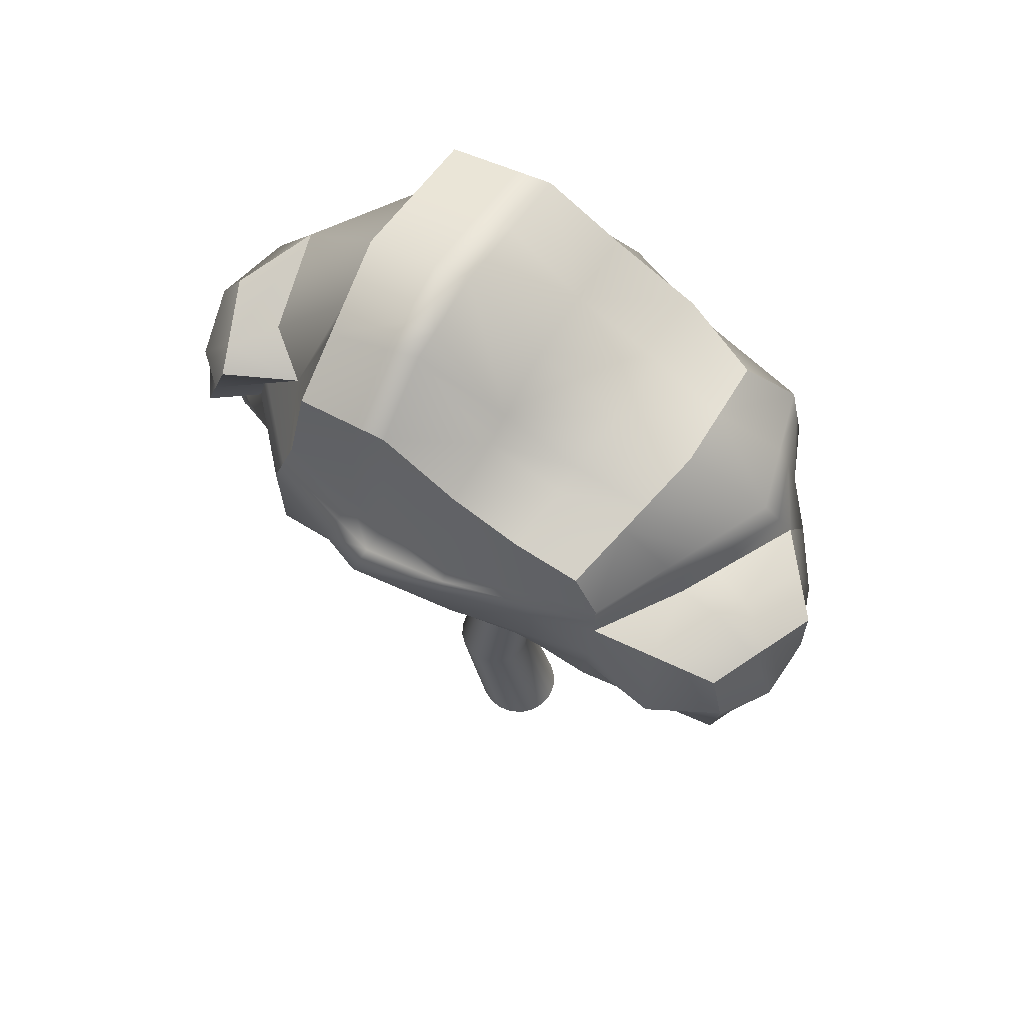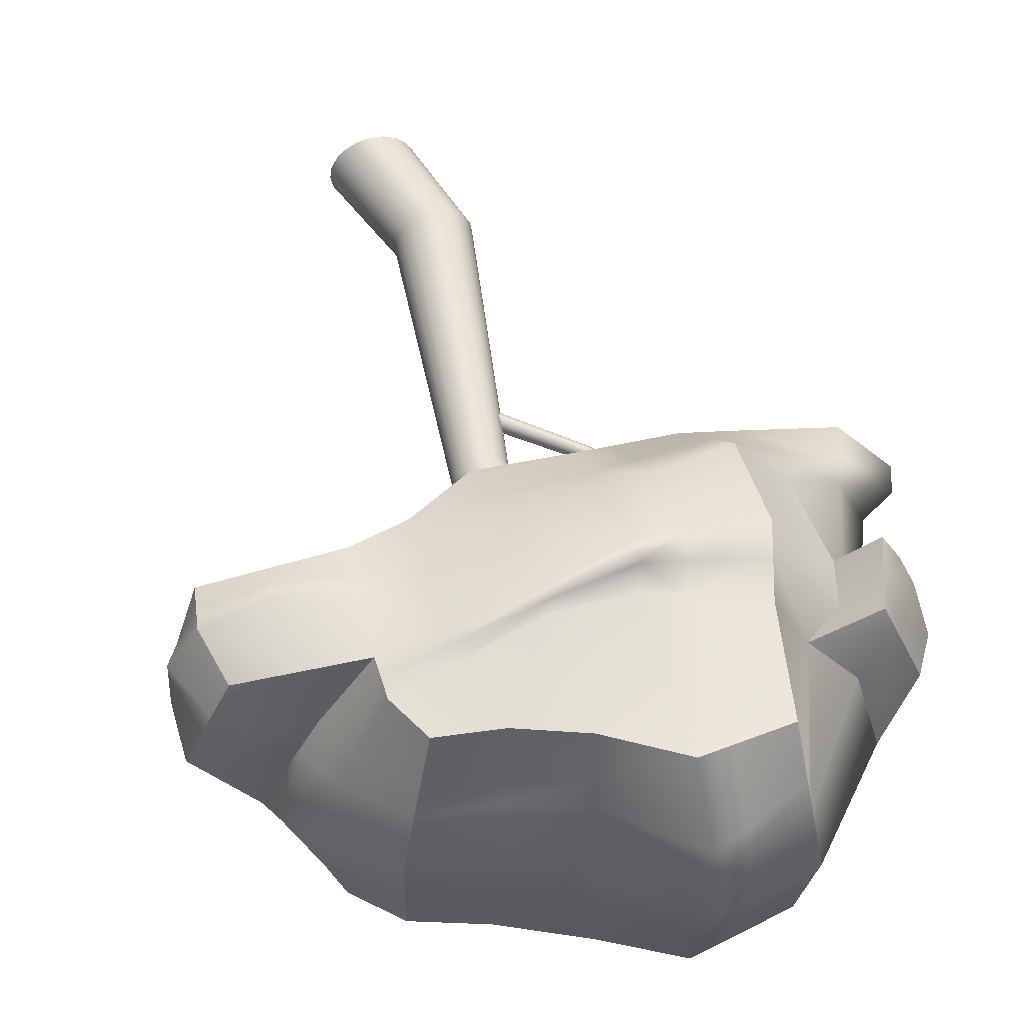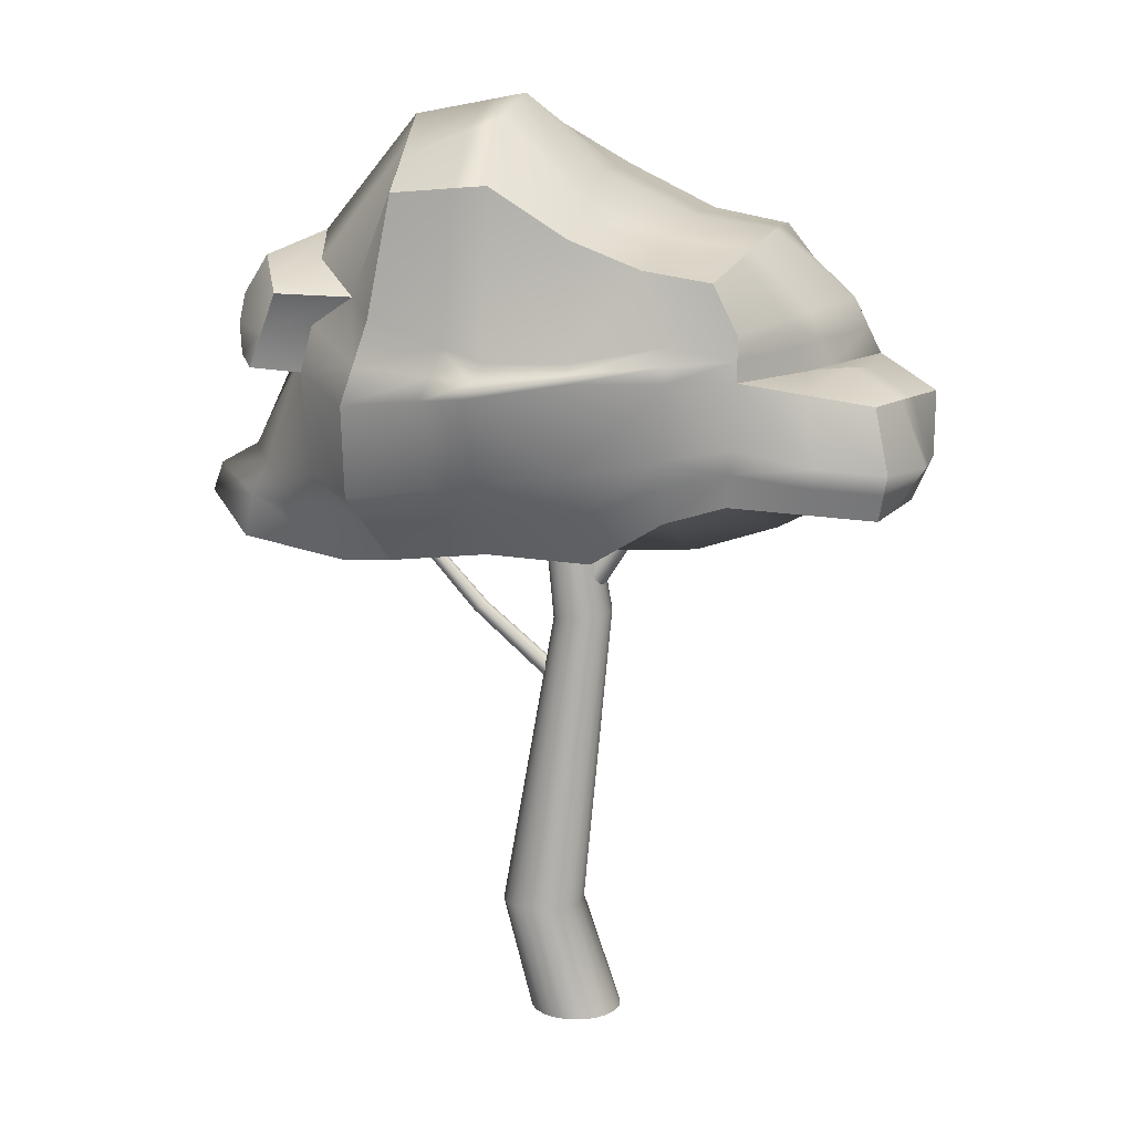
<metadata>
{"format":"obj","ext":"obj","renderer":"f3d","projection":"perspective","resolution":1024,"background":"white","views":[{"elev":63.2,"azim":30.4,"up":"+Y"},{"elev":55.4,"azim":162.8,"up":"+Z"},{"elev":13.6,"azim":11.3,"up":"+Y"}]}
</metadata>
<code>
g default
v -1.229 9.392 -0.00163
v -1.256 9.371 -0.0672
v -1.297 9.34 -0.1192
v -1.349 9.299 -0.1527
v -1.406 9.255 -0.1642
v -1.464 9.21 -0.1527
v -1.516 9.17 -0.1192
v -1.557 9.139 -0.0672
v -1.583 9.118 -0.00163
v -1.592 9.111 0.07106
v -1.583 9.118 0.1437
v -1.557 9.139 0.2093
v -1.516 9.17 0.2614
v -1.464 9.21 0.2948
v -1.406 9.255 0.3063
v -1.349 9.299 0.2948
v -1.297 9.34 0.2614
v -1.256 9.371 0.2093
v -1.229 9.392 0.1437
v -1.22 9.399 0.07106
v -5.112 13.23 0.02009
v -5.132 13.22 -0.02589
v -5.162 13.2 -0.06238
v -5.201 13.17 -0.08581
v -5.244 13.14 -0.09388
v -5.286 13.11 -0.08581
v -5.325 13.09 -0.06238
v -5.356 13.07 -0.02589
v -5.375 13.06 0.02009
v -5.382 13.05 0.07106
v -5.375 13.06 0.122
v -5.356 13.07 0.168
v -5.325 13.09 0.2045
v -5.286 13.11 0.2279
v -5.244 13.14 0.236
v -5.201 13.17 0.2279
v -5.162 13.2 0.2045
v -5.132 13.22 0.168
v -5.112 13.23 0.122
v -5.105 13.23 0.07106
v -1.406 9.255 0.07106
v -5.244 13.14 0.07106
v -3.094 10.98 0.008107
v -3.118 10.96 -0.04868
v -3.156 10.94 -0.09375
v -3.204 10.91 -0.1227
v -3.256 10.87 -0.1327
v -3.309 10.84 -0.1227
v -3.357 10.81 -0.09375
v -3.395 10.78 -0.04868
v -3.419 10.77 0.008107
v -3.427 10.76 0.07106
v -3.419 10.77 0.134
v -3.395 10.78 0.1908
v -3.357 10.81 0.2359
v -3.309 10.84 0.2648
v -3.256 10.87 0.2748
v -3.204 10.91 0.2648
v -3.156 10.94 0.2359
v -3.118 10.96 0.1908
v -3.094 10.98 0.134
v -3.086 10.99 0.07106
v -0.1491 11.39 -0.03104
v -0.1845 11.44 -0.1411
v -0.2353 11.52 -0.2272
v -0.2965 11.62 -0.2809
v -0.362 11.72 -0.297
v -0.4255 11.83 -0.2737
v -0.4808 11.93 -0.2135
v -0.5223 12.01 -0.1223
v -0.5462 12.06 -0.008861
v -0.55 12.07 0.1156
v -0.5333 12.05 0.2389
v -0.4978 12 0.349
v -0.447 11.93 0.4351
v -0.3858 11.83 0.4888
v -0.3203 11.72 0.5048
v -0.2568 11.61 0.4816
v -0.2016 11.52 0.4214
v -0.16 11.44 0.3301
v -0.1362 11.39 0.2167
v -0.1324 11.37 0.09227
v 2.593 14.49 -0.1296
v 2.57 14.53 -0.2069
v 2.536 14.59 -0.2674
v 2.496 14.66 -0.3051
v 2.452 14.73 -0.3165
v 2.411 14.81 -0.3004
v 2.375 14.88 -0.2583
v 2.347 14.93 -0.1944
v 2.332 14.97 -0.1149
v 2.33 14.98 -0.02771
v 2.341 14.97 0.05878
v 2.365 14.93 0.136
v 2.398 14.88 0.1965
v 2.439 14.81 0.2343
v 2.482 14.73 0.2457
v 2.523 14.65 0.2295
v 2.56 14.58 0.1875
v 2.587 14.53 0.1236
v 2.602 14.49 0.0441
v 2.605 14.48 -0.04314
v -0.3412 11.72 0.1039
v 2.467 14.73 -0.03542
v 0.9039 13.04 -0.06548
v 0.8748 13.08 -0.1609
v 0.8332 13.15 -0.2356
v 0.7834 13.24 -0.2823
v 0.73 13.33 -0.2963
v 0.6785 13.43 -0.2764
v 0.6337 13.51 -0.2244
v 0.6002 13.58 -0.1455
v 0.5811 13.62 -0.04735
v 0.5784 13.64 0.06041
v 0.5923 13.62 0.1672
v 0.6214 13.58 0.2627
v 0.663 13.51 0.3374
v 0.7129 13.42 0.384
v 0.7662 13.33 0.3981
v 0.8177 13.23 0.3781
v 0.8625 13.15 0.3262
v 0.896 13.08 0.2472
v 0.9151 13.04 0.1491
v 0.9178 13.02 0.04134
v 0.3913 -0.01045 -0.3668
v 0.2228 -0.01045 -0.6977
v -0.03983 -0.01045 -0.9603
v -0.3707 -0.01045 -1.129
v -0.7375 -0.01045 -1.187
v -1.104 -0.01045 -1.129
v -1.435 -0.01045 -0.9603
v -1.698 -0.01045 -0.6977
v -1.866 -0.01045 -0.3668
v -1.924 -0.01045 0
v -1.866 -0.01045 0.3668
v -1.698 -0.01045 0.6977
v -1.435 -0.01045 0.9603
v -1.104 -0.01045 1.129
v -0.7375 -0.01045 1.187
v -0.3707 -0.01045 1.129
v -0.03983 -0.01045 0.9603
v 0.2228 -0.01045 0.6977
v 0.3913 -0.01045 0.3668
v 0.4494 -0.01045 0
v -0.7348 16.07 -0.1754
v -0.8144 16.06 -0.3335
v -0.9384 16.05 -0.4591
v -1.095 16.03 -0.5397
v -1.268 16 -0.5675
v -1.441 15.98 -0.5397
v -1.597 15.96 -0.4591
v -1.721 15.95 -0.3335
v -1.801 15.94 -0.1754
v -1.828 15.93 -0
v -1.801 15.94 0.1754
v -1.721 15.95 0.3335
v -1.597 15.96 0.4591
v -1.441 15.98 0.5397
v -1.268 16 0.5675
v -1.095 16.03 0.5397
v -0.9384 16.05 0.4591
v -0.8144 16.06 0.3335
v -0.7348 16.07 0.1754
v -0.7074 16.07 -0
v -0.7375 -0.01045 0
v -1.268 16 -0
v -0.5918 2.951 -0.3314
v -0.7441 2.951 -0.6303
v -0.9814 2.951 -0.8676
v -1.28 2.951 -1.02
v -1.612 2.951 -1.072
v -1.943 2.951 -1.02
v -2.242 2.951 -0.8676
v -2.479 2.951 -0.6303
v -2.632 2.951 -0.3314
v -2.684 2.951 0
v -2.632 2.951 0.3314
v -2.479 2.951 0.6303
v -2.242 2.951 0.8676
v -1.943 2.951 1.02
v -1.612 2.951 1.072
v -1.28 2.951 1.02
v -0.9814 2.951 0.8676
v -0.7441 2.951 0.6303
v -0.5918 2.951 0.3314
v -0.5393 2.951 0
v 0.1584 10.88 -0.2397
v 0.1947 10.89 -0.002094
v 0.1566 10.9 0.2357
v 0.04789 10.89 0.4505
v -0.1208 10.87 0.6211
v -0.333 10.85 0.7309
v -0.5679 10.82 0.7692
v -0.8025 10.79 0.7322
v -1.014 10.76 0.6236
v -1.181 10.73 0.4538
v -1.288 10.71 0.2397
v -1.325 10.7 0.002094
v -1.287 10.69 -0.2357
v -1.178 10.7 -0.4505
v -1.009 10.72 -0.6211
v -0.7971 10.74 -0.7309
v -0.5622 10.77 -0.7692
v -0.3275 10.8 -0.7322
v -0.1162 10.83 -0.6236
v 0.05126 10.86 -0.4538
v -5.044 12.53 2.337
v 0.2941 12.95 3.538
v 3.662 14.64 4.243
v -5.699 16.76 4.243
v 0 17.6 5.275
v 3.873 17.6 4.243
v -4.385 21.85 4.243
v -0.1405 20.84 4.243
v 3.275 19.9 4.243
v -4.725 23.47 0.3702
v 0 22.17 0.3702
v 4.259 20.81 0.3702
v -4.725 22.61 -3.502
v 0 22.04 -3.502
v 4.259 20.65 -2.641
v -5.699 16.76 -3.502
v 0 17.6 -5.644
v 5.657 17.6 -3.502
v -5.559 12.53 -3.502
v 0.2108 12.75 -3.502
v 3.662 14.64 -3.502
v -10.33 13.73 0.3702
v -0.1405 13.99 0.3702
v 6.052 14.64 -0.709
v 6.825 17.67 -0.709
v -7.941 17.96 -0.6325
v 7.796 14.35 1.031
v 7.183 14.35 3.757
v 8.307 17.07 1.031
v 7.051 17.07 3.757
v -4.983 18.84 4.243
v -0.05969 18.02 4.837
v 3.873 18.71 4.243
v 6.191 19.1 -0.2505
v 5.317 19.1 -3.502
v 0 19.81 -4.833
v -4.983 18.84 -3.502
v -7.388 20.47 -0.6325
v -5.624 14.48 4.243
v -0.07569 15.33 4.719
v 3.759 16.01 4.243
v 7.377 15.45 3.757
v 8.286 15.45 1.031
v 6.956 16.64 -1.426
v 4.582 16.01 -3.502
v -0.07569 15.33 -4.833
v -5.624 14.48 -3.502
v -9.074 15.04 0.3702
v -2.335 13.03 3.32
v -2.962 13.39 0.3702
v -2.369 13.03 -3.502
v -2.357 15.97 -5.774
v -2.344 18.24 -4.833
v -2.411 20.23 -4.833
v -1.94 23.15 -3.502
v -1.94 24 0.3702
v -2.038 22.04 4.243
v -2.085 17.92 4.592
v -2.344 17.25 5.716
v -2.357 14.98 4.523
v 2.113 14.12 3.949
v 3.473 14.37 -0.2595
v 2.078 14.12 -3.502
v 2.642 15.72 -4.057
v 3.301 17.6 -4.057
v 2.505 19.41 -4.057
v 2.236 20.94 -3.502
v 2.236 21.1 0.3702
v 1.604 20.16 4.243
v 2.235 18.42 4.49
v 2.26 17.6 4.673
v 2.162 15.72 4.441
v -4.527 22.53 2.617
v -1.997 23.54 2.617
v -0.08153 21.11 2.617
v 1.869 20.5 2.617
v 3.688 20.28 2.617
v 4.846 18.87 2.357
v 5.259 17.6 2.164
v 7.578 17.07 2.613
v 8.196 15.45 2.613
v 7.441 14.35 2.613
v 4.665 13.77 2.164
v 2.683 13.13 2.183
v 0.2591 13 2.208
v -2.598 13.18 2.082
v -6.475 12.27 1.512
v -6.961 14.72 2.617
v -7.176 17.26 2.617
v -5.817 19.16 2.617
v 6.896 14.5 0.1332
v 7.812 16.07 -0.2369
v 7.543 17.38 0.1332
v 6.382 17.78 2.381
v 5.411 17.34 4.008
v 5.722 15.74 4.732
v 5.367 14.5 4.008
v 6.009 14.5 2.381
v -5.376 13.65 3.428
v -2.348 14.15 4.009
v 0.0825 14.22 4.214
v 2.141 15.04 4.231
v 3.717 15.42 4.243
v 5.57 15.21 4.422
v 7.294 14.98 3.757
v 7.873 14.98 2.613
v 8.077 14.98 1.031
v 7.42 15.4 -0.07859
v 6.569 15.79 -1.12
v 4.188 15.42 -3.502
v 2.401 15.04 -3.82
v 0.04686 14.22 -4.264
v -2.362 14.71 -4.802
v -5.596 13.65 -3.502
v -10.06 14.48 0.3702
v -7.263 13.67 2.144
v -3.277 12.86 2.978
v -4.16 12.86 1.884
v -4.953 12.56 0.3702
v -3.478 12.86 -3.502
v -3.487 14.34 -4.35
v -3.493 15.45 -4.984
v -3.511 17.73 -4.37
v -3.305 19.75 -4.37
v -2.909 22.96 -3.502
v -2.909 23.82 0.3702
v -2.877 23.19 2.617
v -2.854 21.98 4.243
v -3.093 18.24 4.471
v -3.511 17.08 5.204
v -3.493 14.81 4.426
v -3.401 13.97 3.807
v -4.725 23.04 -1.56
v -2.909 23.39 -1.56
v -1.94 23.57 -1.56
v 0 22.1 -1.56
v 2.236 21.02 -1.56
v 4.259 20.73 -1.131
v 5.755 19.1 -1.871
v 6.243 17.64 -2.101
v 5.773 16.32 -2.461
v 5.382 15.6 -2.307
v 4.861 14.64 -2.101
v 2.777 14.24 -2.531
v 0.03458 13.37 -2.215
v -2.666 13.21 -2.215
v -4.218 12.46 -1.56
v -8.767 13.13 -1.56
v -9.158 14.06 -1.56
v -7.109 14.76 -1.56
v -6.824 17.36 -2.215
v -6.189 19.66 -2.215
v -9.011 18.19 1.255
v -8.186 17.49 3.503
v -7.52 19.32 3.503
v -8.402 20 1.255
v -9.228 12.72 1.155
v -4.408 12.77 1.411
v -2.712 13.25 1.548
v 0.1344 13.31 0.6319
v 2.93 13.52 0.4176
v 5.098 14.04 1.267
v 6.286 14.5 1.679
v 7.552 14.35 2.119
v 7.936 14.98 2.119
v 8.224 15.45 2.119
v 7.806 17.07 2.119
v 6.744 17.65 1.679
v 5.748 17.62 1.267
v 5.266 18.94 1.543
v 3.866 20.45 1.916
v 1.984 20.68 1.916
v -0.05608 21.44 1.916
v -1.979 23.69 1.916
v -2.887 23.38 1.916
v -4.589 22.82 1.916
v -6.781 20 1.916
v -7.795 19.53 2.801
v -8.608 17.71 2.801
v -7.415 17.48 1.916
v -8.351 14.82 1.916
v -8.867 13.92 1.59
v -5.366 17.73 4.243
v -3.316 17.62 4.863
v -2.223 17.57 5.193
v -0.02777 17.8 5.071
v 2.248 17.98 4.588
v 3.873 18.12 4.243
v 5.067 18.19 2.254
v 5.524 18.24 1.395
v 6.53 18.33 -0.4957
v 6.016 18.32 -1.994
v 5.499 18.3 -3.502
v 2.93 18.44 -4.057
v 0 18.63 -5.267
v -2.375 19.17 -4.833
v -3.415 18.67 -4.37
v -5.366 17.73 -3.502
v -6.528 18.43 -2.215
v -8.471 19.12 -0.6325
v -9.009 19.03 1.255
v -8.65 18.47 2.801
v -7.876 18.34 3.503
v -6.864 18.43 2.617
g polySurface4
f 43 44 22 21
f 44 45 23 22
f 45 46 24 23
f 46 47 25 24
f 47 48 26 25
f 48 49 27 26
f 49 50 28 27
f 50 51 29 28
f 51 52 30 29
f 52 53 31 30
f 53 54 32 31
f 54 55 33 32
f 55 56 34 33
f 56 57 35 34
f 57 58 36 35
f 58 59 37 36
f 59 60 38 37
f 60 61 39 38
f 61 62 40 39
f 62 43 21 40
f 2 1 41
f 3 2 41
f 4 3 41
f 5 4 41
f 6 5 41
f 7 6 41
f 8 7 41
f 9 8 41
f 10 9 41
f 11 10 41
f 12 11 41
f 13 12 41
f 14 13 41
f 15 14 41
f 16 15 41
f 17 16 41
f 18 17 41
f 19 18 41
f 20 19 41
f 1 20 41
f 21 22 42
f 22 23 42
f 23 24 42
f 24 25 42
f 25 26 42
f 26 27 42
f 27 28 42
f 28 29 42
f 29 30 42
f 30 31 42
f 31 32 42
f 32 33 42
f 33 34 42
f 34 35 42
f 35 36 42
f 36 37 42
f 37 38 42
f 38 39 42
f 39 40 42
f 40 21 42
f 1 2 44 43
f 2 3 45 44
f 3 4 46 45
f 4 5 47 46
f 5 6 48 47
f 6 7 49 48
f 7 8 50 49
f 8 9 51 50
f 9 10 52 51
f 10 11 53 52
f 11 12 54 53
f 12 13 55 54
f 13 14 56 55
f 14 15 57 56
f 15 16 58 57
f 16 17 59 58
f 17 18 60 59
f 18 19 61 60
f 19 20 62 61
f 20 1 43 62
f 105 106 84 83
f 106 107 85 84
f 107 108 86 85
f 108 109 87 86
f 109 110 88 87
f 110 111 89 88
f 111 112 90 89
f 112 113 91 90
f 113 114 92 91
f 114 115 93 92
f 115 116 94 93
f 116 117 95 94
f 117 118 96 95
f 118 119 97 96
f 119 120 98 97
f 120 121 99 98
f 121 122 100 99
f 122 123 101 100
f 123 124 102 101
f 124 105 83 102
f 64 63 103
f 65 64 103
f 66 65 103
f 67 66 103
f 68 67 103
f 69 68 103
f 70 69 103
f 71 70 103
f 72 71 103
f 73 72 103
f 74 73 103
f 75 74 103
f 76 75 103
f 77 76 103
f 78 77 103
f 79 78 103
f 80 79 103
f 81 80 103
f 82 81 103
f 63 82 103
f 83 84 104
f 84 85 104
f 85 86 104
f 86 87 104
f 87 88 104
f 88 89 104
f 89 90 104
f 90 91 104
f 91 92 104
f 92 93 104
f 93 94 104
f 94 95 104
f 95 96 104
f 96 97 104
f 97 98 104
f 98 99 104
f 99 100 104
f 100 101 104
f 101 102 104
f 102 83 104
f 63 64 106 105
f 64 65 107 106
f 65 66 108 107
f 66 67 109 108
f 67 68 110 109
f 68 69 111 110
f 69 70 112 111
f 70 71 113 112
f 71 72 114 113
f 72 73 115 114
f 73 74 116 115
f 74 75 117 116
f 75 76 118 117
f 76 77 119 118
f 77 78 120 119
f 78 79 121 120
f 79 80 122 121
f 80 81 123 122
f 81 82 124 123
f 82 63 105 124
f 167 168 206 187
f 168 169 205 206
f 169 170 204 205
f 170 171 203 204
f 171 172 202 203
f 172 173 201 202
f 173 174 200 201
f 174 175 199 200
f 175 176 198 199
f 176 177 197 198
f 177 178 196 197
f 178 179 195 196
f 179 180 194 195
f 180 181 193 194
f 181 182 192 193
f 182 183 191 192
f 183 184 190 191
f 184 185 189 190
f 185 186 188 189
f 186 167 187 188
f 126 125 165
f 127 126 165
f 128 127 165
f 129 128 165
f 130 129 165
f 131 130 165
f 132 131 165
f 133 132 165
f 134 133 165
f 135 134 165
f 136 135 165
f 137 136 165
f 138 137 165
f 139 138 165
f 140 139 165
f 141 140 165
f 142 141 165
f 143 142 165
f 144 143 165
f 125 144 165
f 145 146 166
f 146 147 166
f 147 148 166
f 148 149 166
f 149 150 166
f 150 151 166
f 151 152 166
f 152 153 166
f 153 154 166
f 154 155 166
f 155 156 166
f 156 157 166
f 157 158 166
f 158 159 166
f 159 160 166
f 160 161 166
f 161 162 166
f 162 163 166
f 163 164 166
f 164 145 166
f 125 126 168 167
f 126 127 169 168
f 127 128 170 169
f 128 129 171 170
f 129 130 172 171
f 130 131 173 172
f 131 132 174 173
f 132 133 175 174
f 133 134 176 175
f 134 135 177 176
f 135 136 178 177
f 136 137 179 178
f 137 138 180 179
f 138 139 181 180
f 139 140 182 181
f 140 141 183 182
f 141 142 184 183
f 142 143 185 184
f 143 144 186 185
f 144 125 167 186
f 188 187 145 164
f 189 188 164 163
f 190 189 163 162
f 191 190 162 161
f 192 191 161 160
f 193 192 160 159
f 194 193 159 158
f 195 194 158 157
f 196 195 157 156
f 197 196 156 155
f 198 197 155 154
f 199 198 154 153
f 200 199 153 152
f 201 200 152 151
f 202 201 151 150
f 203 202 150 149
f 204 203 149 148
f 205 204 148 147
f 206 205 147 146
f 187 206 146 145
f 265 266 246 211
f 277 278 247 212
f 263 264 238 214
f 275 276 239 215
f 379 380 280 281
f 377 378 282 283
f 261 341 342 220
f 273 343 344 221
f 260 261 220 242
f 272 273 221 241
f 258 259 223 252
f 270 271 224 251
f 351 352 257 226
f 349 350 269 227
f 291 292 365 366
f 289 290 367 368
f 346 347 251 224
f 286 287 372 373
f 344 345 241 221
f 283 284 376 377
f 253 356 357 222
f 386 387 294 295
f 243 358 339 219
f 382 383 296 279
f 288 304 369 370
f 249 298 299 235
f 373 374 300 286
f 301 302 248 236
f 264 391 392 238
f 276 393 394 239
f 284 395 396 376
f 345 398 399 241
f 399 400 272 241
f 401 402 260 242
f 404 405 358 243
f 384 408 409 361
f 266 306 307 246
f 278 308 309 247
f 248 302 310 311
f 287 312 371 372
f 313 314 298 249
f 347 348 316 251
f 316 317 270 251
f 318 319 258 252
f 320 355 356 253
f 387 388 322 294
f 324 364 365 292
f 352 353 326 257
f 327 328 258 319
f 328 329 259 258
f 402 403 330 260
f 330 331 261 260
f 331 340 341 261
f 380 381 333 280
f 334 335 264 263
f 335 390 391 264
f 336 337 266 265
f 337 338 306 266
f 366 367 290 291
f 226 269 350 351
f 252 270 317 318
f 223 271 270 252
f 242 272 400 401
f 220 273 272 242
f 342 343 273 220
f 281 282 378 379
f 238 276 275 214
f 392 393 276 238
f 246 278 277 211
f 307 308 278 246
f 333 334 263 280
f 281 280 263 214
f 214 275 282 281
f 283 282 275 215
f 239 284 283 215
f 394 395 284 239
f 286 300 301 236
f 248 287 286 236
f 311 312 287 248
f 303 304 288 234
f 267 290 289 209
f 291 290 267 208
f 255 292 291 208
f 323 324 292 255
f 294 322 305 245
f 295 294 245 210
f 296 410 389 237
f 279 296 237 213
f 314 315 250 298
f 299 298 250 231
f 374 375 285 300
f 301 300 285 212
f 212 247 302 301
f 309 310 302 247
f 209 289 304 303
f 368 369 304 289
f 338 323 255 306
f 307 306 255 208
f 208 267 308 307
f 309 308 267 209
f 303 310 309 209
f 311 310 303 234
f 234 288 312 311
f 370 371 312 288
f 297 314 313 233
f 230 315 314 297
f 348 349 227 316
f 269 317 316 227
f 318 317 269 226
f 257 319 318 226
f 326 327 319 257
f 225 354 355 320
f 388 363 293 322
f 305 322 293 207
f 293 324 323 207
f 363 364 324 293
f 225 326 353 354
f 320 327 326 225
f 253 328 327 320
f 222 329 328 253
f 243 330 403 404
f 219 331 330 243
f 339 340 331 219
f 279 333 381 382
f 213 334 333 279
f 237 335 334 213
f 389 390 335 237
f 245 337 336 210
f 305 338 337 245
f 207 323 338 305
f 216 332 340 339
f 341 340 332 262
f 342 341 262 217
f 217 274 343 342
f 344 343 274 218
f 240 345 344 218
f 397 398 345 240
f 250 347 346 231
f 315 348 347 250
f 230 349 348 315
f 268 350 349 230
f 351 350 268 229
f 256 352 351 229
f 325 353 352 256
f 354 353 325 228
f 355 354 228 321
f 356 355 321 254
f 357 356 254 232
f 358 405 406 244
f 339 358 244 216
f 385 386 295 360
f 409 410 296 361
f 296 383 384 361
f 244 406 407 362
f 228 325 364 363
f 365 364 325 256
f 366 365 256 229
f 229 268 367 366
f 368 367 268 230
f 297 369 368 230
f 370 369 297 233
f 313 371 370 233
f 372 371 313 249
f 373 372 249 235
f 299 374 373 235
f 231 375 374 299
f 376 396 397 240
f 377 376 240 218
f 274 378 377 218
f 379 378 274 217
f 262 380 379 217
f 332 381 380 262
f 382 381 332 216
f 244 383 382 216
f 384 383 244 362
f 407 408 384 362
f 232 386 385 359
f 254 387 386 232
f 321 388 387 254
f 228 363 388 321
f 210 336 390 389
f 391 390 336 265
f 392 391 265 211
f 211 277 393 392
f 394 393 277 212
f 212 285 395 394
f 396 395 285 375
f 397 396 375 231
f 231 346 398 397
f 399 398 346 224
f 271 400 399 224
f 401 400 271 223
f 259 402 401 223
f 329 403 402 259
f 404 403 329 222
f 222 357 405 404
f 406 405 357 232
f 407 406 232 359
f 359 385 408 407
f 409 408 385 360
f 295 410 409 360
f 389 410 295 210

</code>
